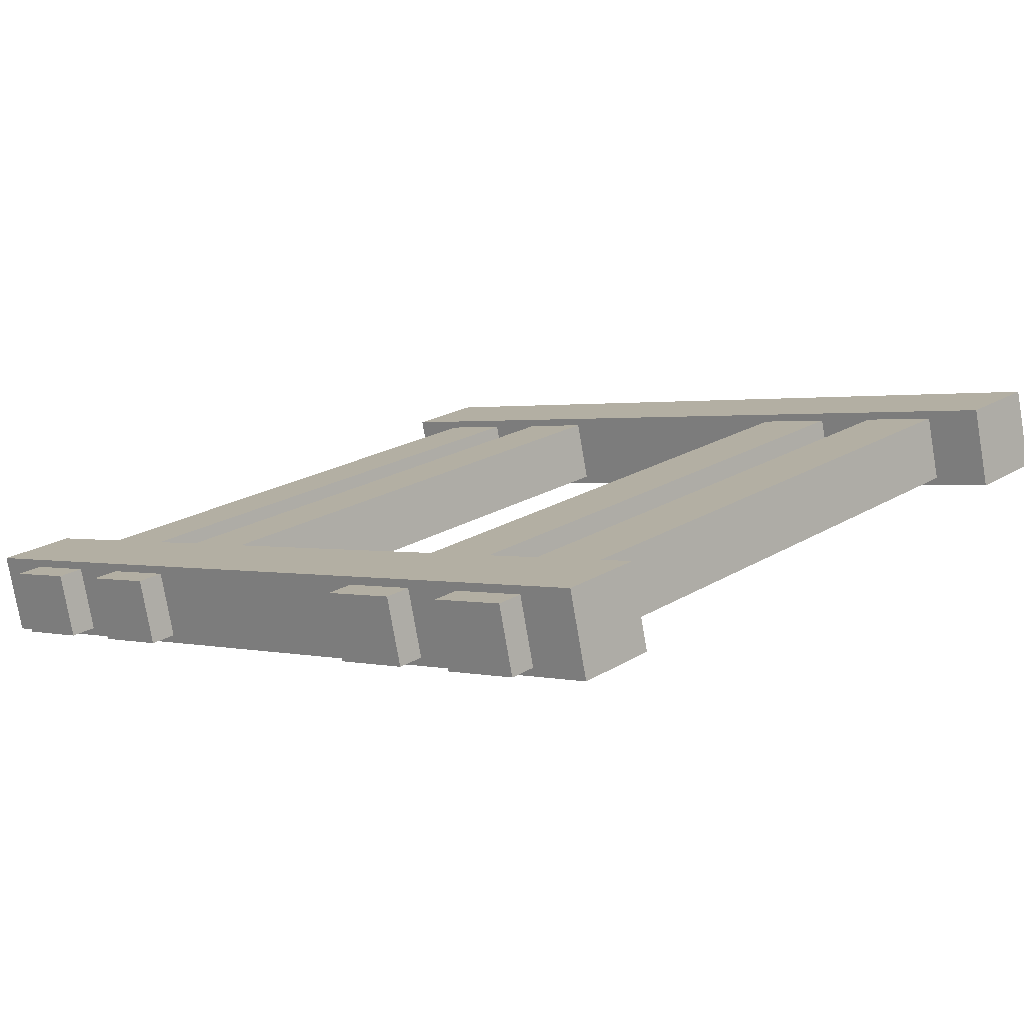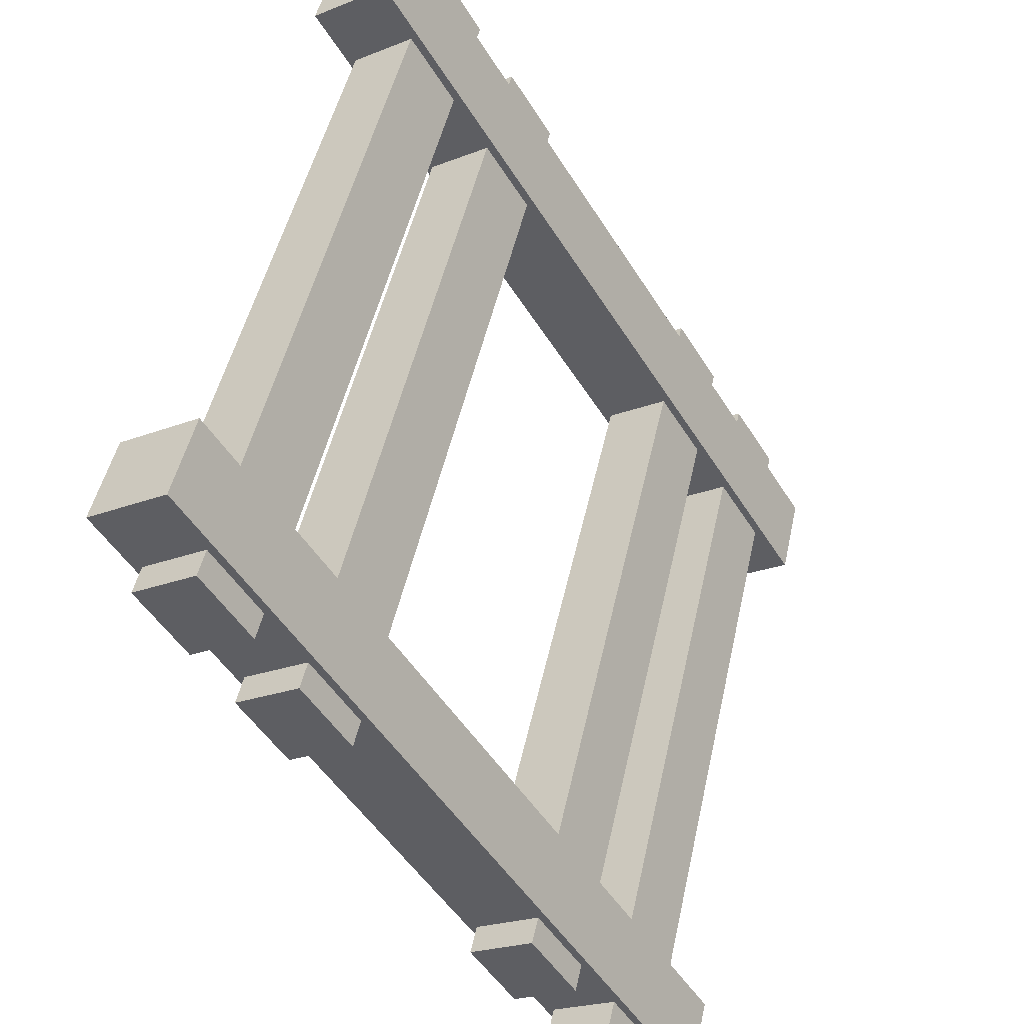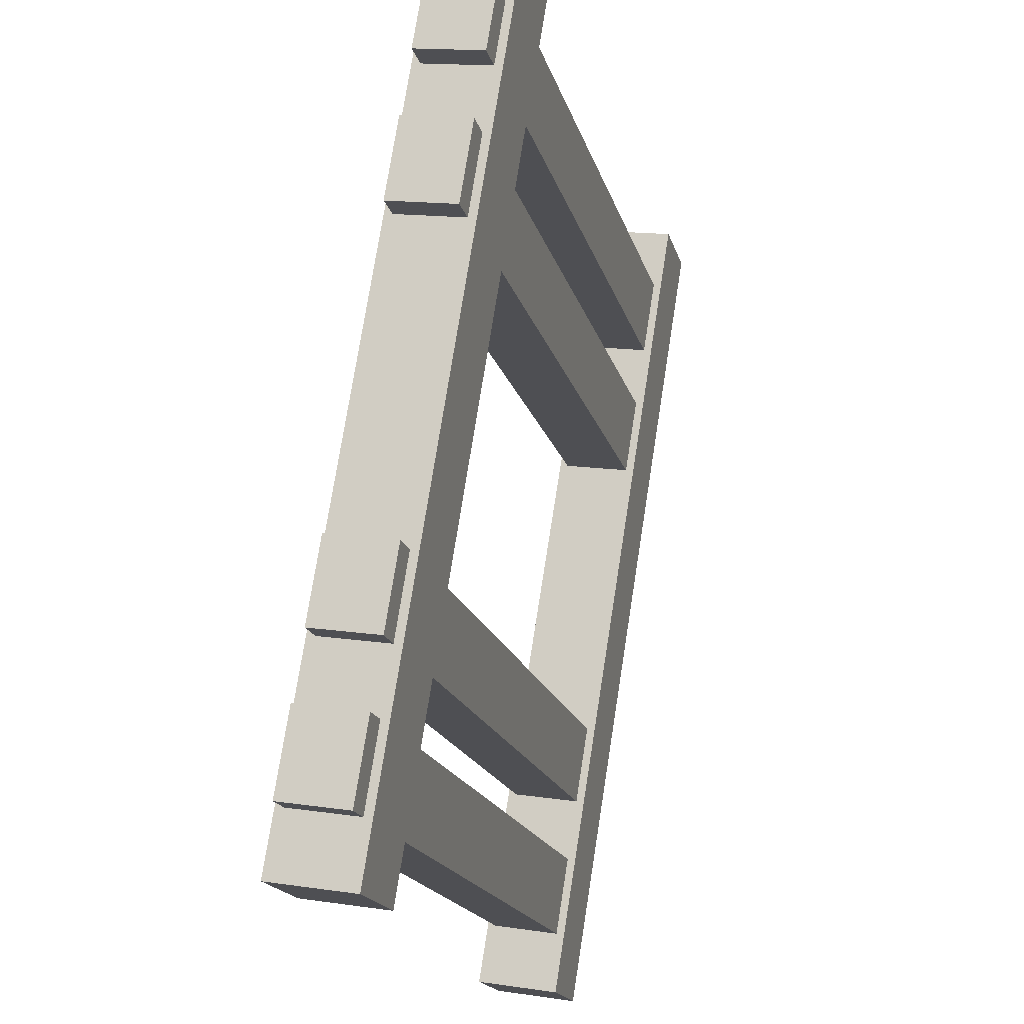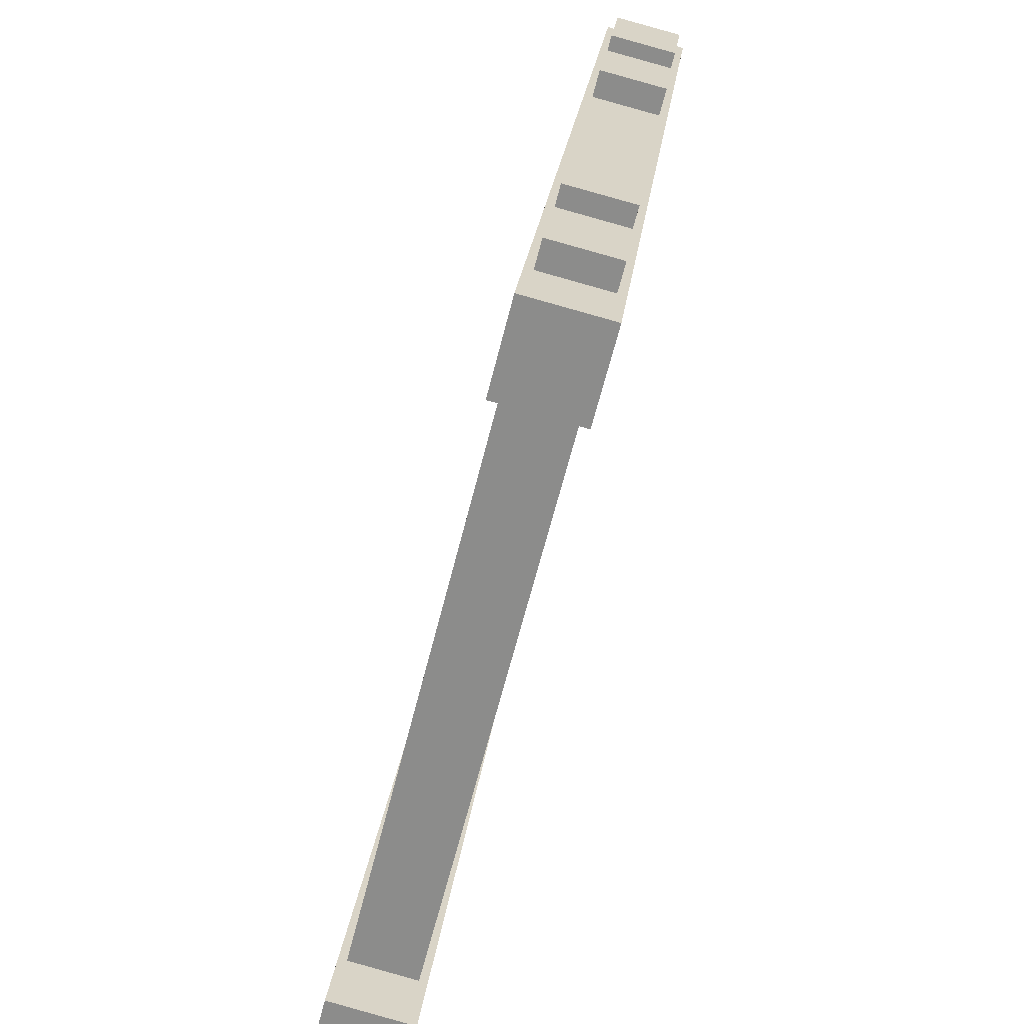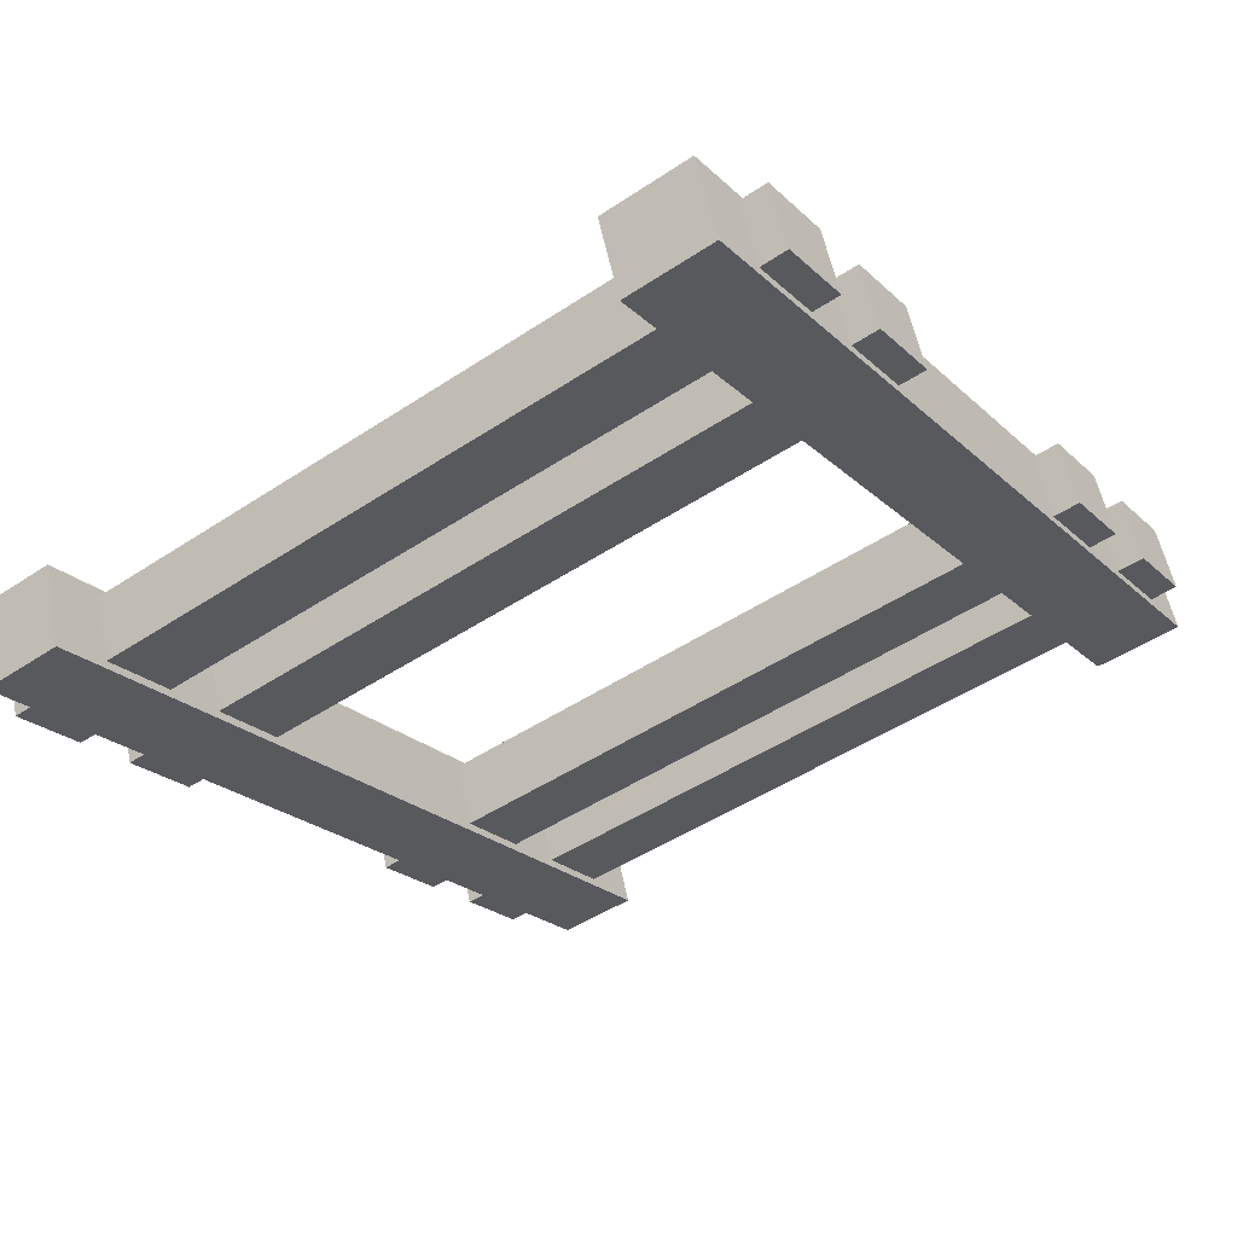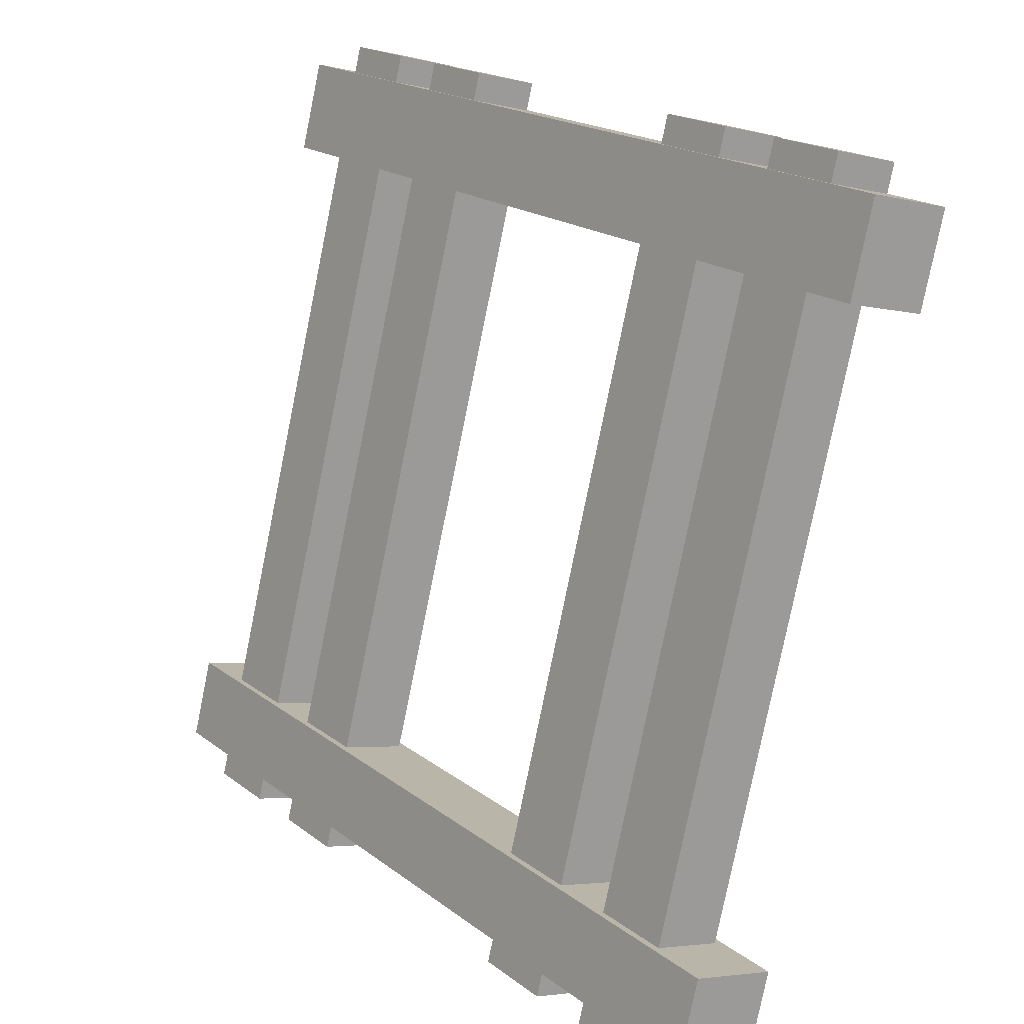
<metadata>
{"format":"obj","ext":"obj","renderer":"f3d","projection":"perspective","resolution":1024,"background":"white","views":[{"elev":1.2,"azim":43.6,"up":"+Z"},{"elev":-49.4,"azim":-59.4,"up":"+Y"},{"elev":74.3,"azim":98.9,"up":"+Y"},{"elev":24.8,"azim":-83.2,"up":"+Y"},{"elev":-23.7,"azim":124.1,"up":"+Z"},{"elev":19.1,"azim":-125.7,"up":"+Y"}]}
</metadata>
<code>
g default
v 1.967 4.535 -2.965
v 1.967 4.629 -3.335
v 1.967 4.906 -2.872
v 1.967 4.999 -3.242
v -1.969 4.906 -2.872
v -1.969 4.999 -3.242
v -1.969 4.535 -2.965
v -1.969 4.629 -3.335
v -1.717 4.906 -2.872
v -1.717 4.535 -2.965
v -1.717 4.629 -3.335
v -1.717 4.999 -3.242
v -1.28 4.906 -2.872
v -1.28 4.535 -2.965
v -1.28 4.629 -3.335
v -1.28 4.999 -3.242
v -1.064 4.906 -2.872
v -1.064 4.535 -2.965
v -1.064 4.629 -3.335
v -1.064 4.999 -3.242
v -0.6271 4.906 -2.872
v -0.6271 4.535 -2.965
v -0.6271 4.629 -3.335
v -0.6271 4.999 -3.242
v 0.6442 4.906 -2.872
v 0.6442 4.535 -2.965
v 0.6442 4.629 -3.335
v 0.6442 4.999 -3.242
v 1.082 4.906 -2.872
v 1.082 4.535 -2.965
v 1.082 4.629 -3.335
v 1.082 4.999 -3.242
v 1.292 4.906 -2.872
v 1.292 4.535 -2.965
v 1.292 4.629 -3.335
v 1.292 4.999 -3.242
v 1.729 4.906 -2.872
v 1.729 4.535 -2.965
v 1.729 4.629 -3.335
v 1.729 4.999 -3.242
v -1.318 4.99 -3.206
v -1.318 4.915 -2.908
v -1.68 4.99 -3.206
v -1.68 4.915 -2.908
v -0.6646 4.99 -3.206
v -0.6646 4.915 -2.908
v -1.027 4.99 -3.206
v -1.027 4.915 -2.908
v 1.044 4.99 -3.206
v 1.044 4.915 -2.908
v 0.6817 4.99 -3.206
v 0.6817 4.915 -2.908
v 1.691 4.99 -3.206
v 1.691 4.915 -2.908
v 1.329 4.99 -3.206
v 1.329 4.915 -2.908
v -1.318 7.602 -2.547
v -1.318 7.527 -2.25
v -1.68 7.602 -2.547
v -1.68 7.527 -2.25
v -0.6646 7.602 -2.547
v -0.6646 7.527 -2.25
v -1.027 7.602 -2.547
v -1.027 7.527 -2.25
v 1.044 7.602 -2.547
v 1.044 7.527 -2.25
v 0.6817 7.602 -2.547
v 0.6817 7.527 -2.25
v 1.691 7.602 -2.547
v 1.691 7.527 -2.25
v 1.329 7.602 -2.547
v 1.329 7.527 -2.25
v -1.318 8.003 -2.446
v -1.318 7.928 -2.149
v -1.68 8.003 -2.446
v -1.68 7.928 -2.149
v -0.6646 8.003 -2.446
v -0.6646 7.928 -2.149
v -1.027 8.003 -2.446
v -1.027 7.928 -2.149
v 1.044 8.003 -2.446
v 1.044 7.928 -2.149
v 0.6817 8.003 -2.446
v 0.6817 7.928 -2.149
v 1.691 8.003 -2.446
v 1.691 7.928 -2.149
v 1.329 8.003 -2.446
v 1.329 7.928 -2.149
v -1.955 7.602 -2.547
v -1.955 7.527 -2.25
v -1.955 7.928 -2.149
v -1.955 8.003 -2.446
v 1.967 7.602 -2.547
v 1.967 7.527 -2.25
v 1.967 8.003 -2.446
v 1.967 7.928 -2.149
v -1.318 7.611 -2.584
v -1.68 7.611 -2.584
v -1.68 8.012 -2.483
v -1.318 8.012 -2.483
v -0.6646 7.611 -2.584
v -1.027 7.611 -2.584
v -1.027 8.012 -2.483
v -0.6646 8.012 -2.483
v 1.044 7.611 -2.584
v 0.6817 7.611 -2.584
v 0.6817 8.012 -2.483
v 1.044 8.012 -2.483
v 1.691 7.611 -2.584
v 1.329 7.611 -2.584
v 1.329 8.012 -2.483
v 1.691 8.012 -2.483
v -1.955 7.611 -2.584
v -1.955 8.012 -2.483
v 1.967 8.012 -2.483
v 1.967 7.611 -2.584
v -1.318 7.517 -2.213
v -1.68 7.517 -2.213
v -1.318 7.918 -2.112
v -1.68 7.918 -2.112
v -0.6646 7.517 -2.213
v -1.027 7.517 -2.213
v -0.6646 7.918 -2.112
v -1.027 7.918 -2.112
v 1.044 7.517 -2.213
v 0.6817 7.517 -2.213
v 1.044 7.918 -2.112
v 0.6817 7.918 -2.112
v 1.691 7.517 -2.213
v 1.329 7.517 -2.213
v 1.691 7.918 -2.112
v 1.329 7.918 -2.112
v -1.955 7.918 -2.112
v -1.955 7.517 -2.213
v 1.967 7.517 -2.213
v 1.967 7.918 -2.112
v -1.68 4.545 -3.001
v -1.68 4.62 -3.299
v -1.318 4.62 -3.299
v -1.318 4.545 -3.001
v -1.027 4.545 -3.001
v -1.027 4.62 -3.299
v -0.6646 4.62 -3.299
v -0.6646 4.545 -3.001
v 0.6817 4.545 -3.001
v 0.6817 4.62 -3.299
v 1.044 4.62 -3.299
v 1.044 4.545 -3.001
v 1.329 4.545 -3.001
v 1.329 4.62 -3.299
v 1.691 4.62 -3.299
v 1.691 4.545 -3.001
v -1.68 4.423 -3.032
v -1.68 4.498 -3.329
v -1.318 4.498 -3.329
v -1.318 4.423 -3.032
v -1.318 8.124 -2.416
v -1.318 8.049 -2.118
v -1.68 8.124 -2.416
v -1.68 8.049 -2.118
v -1.027 4.423 -3.032
v -1.027 4.498 -3.329
v -0.6646 4.498 -3.329
v -0.6646 4.423 -3.032
v -0.6646 8.124 -2.416
v -0.6646 8.049 -2.118
v -1.027 8.124 -2.416
v -1.027 8.049 -2.118
v 0.6817 4.423 -3.032
v 0.6817 4.498 -3.329
v 1.044 4.498 -3.329
v 1.044 4.423 -3.032
v 1.044 8.124 -2.416
v 1.044 8.049 -2.118
v 0.6817 8.124 -2.416
v 0.6817 8.049 -2.118
v 1.329 4.423 -3.032
v 1.329 4.498 -3.329
v 1.691 4.498 -3.329
v 1.691 4.423 -3.032
v 1.691 8.124 -2.416
v 1.691 8.049 -2.118
v 1.329 8.124 -2.416
v 1.329 8.049 -2.118
g Balista_Frame polySurface4 Balista_UV:Group2
f 1 2 3
f 3 2 4
f 3 4 37
f 37 4 40
f 5 6 7
f 7 6 8
f 38 39 1
f 1 39 2
f 2 39 4
f 4 39 40
f 38 1 37
f 37 1 3
f 7 10 5
f 5 10 9
f 7 8 10
f 10 8 11
f 12 11 6
f 6 11 8
f 9 12 5
f 5 12 6
f 10 14 9
f 9 14 13
f 153 154 156
f 156 154 155
f 16 15 12
f 12 15 11
f 158 157 160
f 160 157 159
f 14 18 13
f 13 18 17
f 14 15 18
f 18 15 19
f 20 19 16
f 16 19 15
f 17 20 13
f 13 20 16
f 18 22 17
f 17 22 21
f 161 162 164
f 164 162 163
f 24 23 20
f 20 23 19
f 166 165 168
f 168 165 167
f 22 26 21
f 21 26 25
f 22 23 26
f 26 23 27
f 28 27 24
f 24 27 23
f 25 28 21
f 21 28 24
f 26 30 25
f 25 30 29
f 169 170 172
f 172 170 171
f 32 31 28
f 28 31 27
f 174 173 176
f 176 173 175
f 30 34 29
f 29 34 33
f 30 31 34
f 34 31 35
f 36 35 32
f 32 35 31
f 33 36 29
f 29 36 32
f 34 38 33
f 33 38 37
f 177 178 180
f 180 178 179
f 40 39 36
f 36 39 35
f 182 181 184
f 184 181 183
f 13 16 42
f 42 16 41
f 16 12 41
f 41 12 43
f 12 9 43
f 43 9 44
f 9 13 44
f 44 13 42
f 21 24 46
f 46 24 45
f 24 20 45
f 45 20 47
f 20 17 47
f 47 17 48
f 17 21 48
f 48 21 46
f 29 32 50
f 50 32 49
f 32 28 49
f 49 28 51
f 28 25 51
f 51 25 52
f 25 29 52
f 52 29 50
f 37 40 54
f 54 40 53
f 40 36 53
f 53 36 55
f 36 33 55
f 55 33 56
f 33 37 56
f 56 37 54
f 42 41 58
f 58 41 57
f 41 43 57
f 57 43 59
f 43 44 59
f 59 44 60
f 44 42 60
f 60 42 58
f 46 45 62
f 62 45 61
f 45 47 61
f 61 47 63
f 47 48 63
f 63 48 64
f 48 46 64
f 64 46 62
f 50 49 66
f 66 49 65
f 49 51 65
f 65 51 67
f 51 52 67
f 67 52 68
f 52 50 68
f 68 50 66
f 54 53 70
f 70 53 69
f 53 55 69
f 69 55 71
f 55 56 71
f 71 56 72
f 56 54 72
f 72 54 70
f 97 98 100
f 100 98 99
f 89 90 92
f 92 90 91
f 118 117 120
f 120 117 119
f 101 102 104
f 104 102 103
f 122 121 124
f 124 121 123
f 105 106 108
f 108 106 107
f 126 125 128
f 128 125 127
f 94 93 96
f 96 93 95
f 109 110 112
f 112 110 111
f 130 129 132
f 132 129 131
f 62 61 68
f 68 61 67
f 101 104 106
f 106 104 107
f 77 78 83
f 83 78 84
f 123 121 128
f 128 121 126
f 66 65 72
f 72 65 71
f 105 108 110
f 110 108 111
f 81 82 87
f 87 82 88
f 127 125 132
f 132 125 130
f 58 57 64
f 64 57 63
f 97 100 102
f 102 100 103
f 73 74 79
f 79 74 80
f 119 117 124
f 124 117 122
f 59 60 89
f 89 60 90
f 118 120 134
f 134 120 133
f 76 75 91
f 91 75 92
f 99 98 114
f 114 98 113
f 70 69 94
f 94 69 93
f 109 112 116
f 116 112 115
f 85 86 95
f 95 86 96
f 131 129 136
f 136 129 135
f 57 59 97
f 97 59 98
f 75 73 99
f 99 73 100
f 61 63 101
f 101 63 102
f 79 77 103
f 103 77 104
f 65 67 105
f 105 67 106
f 83 81 107
f 107 81 108
f 69 71 109
f 109 71 110
f 87 85 111
f 111 85 112
f 77 83 104
f 104 83 107
f 67 61 106
f 106 61 101
f 81 87 108
f 108 87 111
f 71 65 110
f 110 65 105
f 73 79 100
f 100 79 103
f 63 57 102
f 102 57 97
f 59 89 98
f 98 89 113
f 89 92 113
f 113 92 114
f 92 75 114
f 114 75 99
f 85 95 112
f 112 95 115
f 95 93 115
f 115 93 116
f 93 69 116
f 116 69 109
f 60 58 118
f 118 58 117
f 74 76 119
f 119 76 120
f 64 62 122
f 122 62 121
f 78 80 123
f 123 80 124
f 68 66 126
f 126 66 125
f 82 84 127
f 127 84 128
f 72 70 130
f 130 70 129
f 86 88 131
f 131 88 132
f 62 68 121
f 121 68 126
f 84 78 128
f 128 78 123
f 66 72 125
f 125 72 130
f 88 82 132
f 132 82 127
f 58 64 117
f 117 64 122
f 80 74 124
f 124 74 119
f 76 91 120
f 120 91 133
f 91 90 133
f 133 90 134
f 90 60 134
f 134 60 118
f 70 94 129
f 129 94 135
f 94 96 135
f 135 96 136
f 96 86 136
f 136 86 131
f 10 11 137
f 137 11 138
f 11 15 138
f 138 15 139
f 15 14 139
f 139 14 140
f 14 10 140
f 140 10 137
f 18 19 141
f 141 19 142
f 19 23 142
f 142 23 143
f 23 22 143
f 143 22 144
f 22 18 144
f 144 18 141
f 26 27 145
f 145 27 146
f 27 31 146
f 146 31 147
f 31 30 147
f 147 30 148
f 30 26 148
f 148 26 145
f 34 35 149
f 149 35 150
f 35 39 150
f 150 39 151
f 39 38 151
f 151 38 152
f 38 34 152
f 152 34 149
f 137 138 153
f 153 138 154
f 138 139 154
f 154 139 155
f 139 140 155
f 155 140 156
f 140 137 156
f 156 137 153
f 74 73 158
f 158 73 157
f 73 75 157
f 157 75 159
f 75 76 159
f 159 76 160
f 76 74 160
f 160 74 158
f 141 142 161
f 161 142 162
f 142 143 162
f 162 143 163
f 143 144 163
f 163 144 164
f 144 141 164
f 164 141 161
f 78 77 166
f 166 77 165
f 77 79 165
f 165 79 167
f 79 80 167
f 167 80 168
f 80 78 168
f 168 78 166
f 145 146 169
f 169 146 170
f 146 147 170
f 170 147 171
f 147 148 171
f 171 148 172
f 148 145 172
f 172 145 169
f 82 81 174
f 174 81 173
f 81 83 173
f 173 83 175
f 83 84 175
f 175 84 176
f 84 82 176
f 176 82 174
f 149 150 177
f 177 150 178
f 150 151 178
f 178 151 179
f 151 152 179
f 179 152 180
f 152 149 180
f 180 149 177
f 86 85 182
f 182 85 181
f 85 87 181
f 181 87 183
f 87 88 183
f 183 88 184
f 88 86 184
f 184 86 182

</code>
